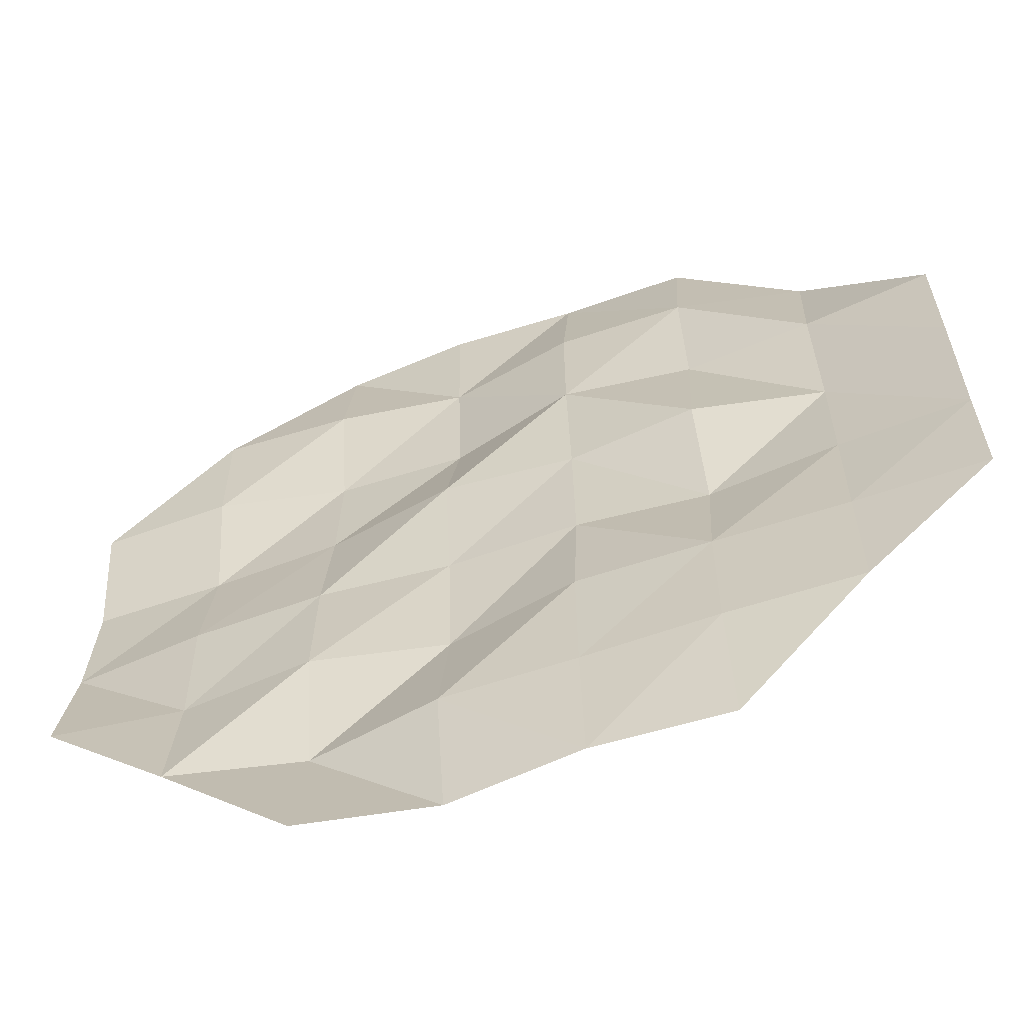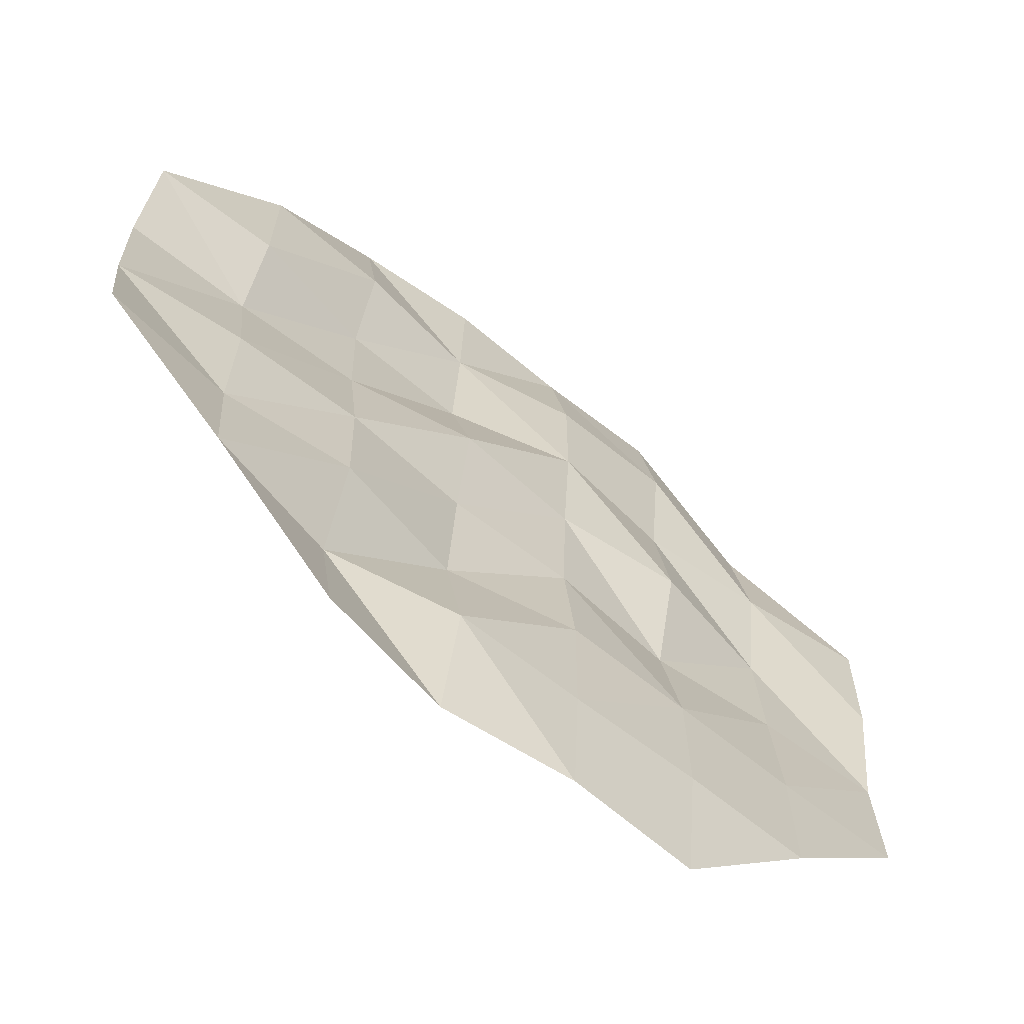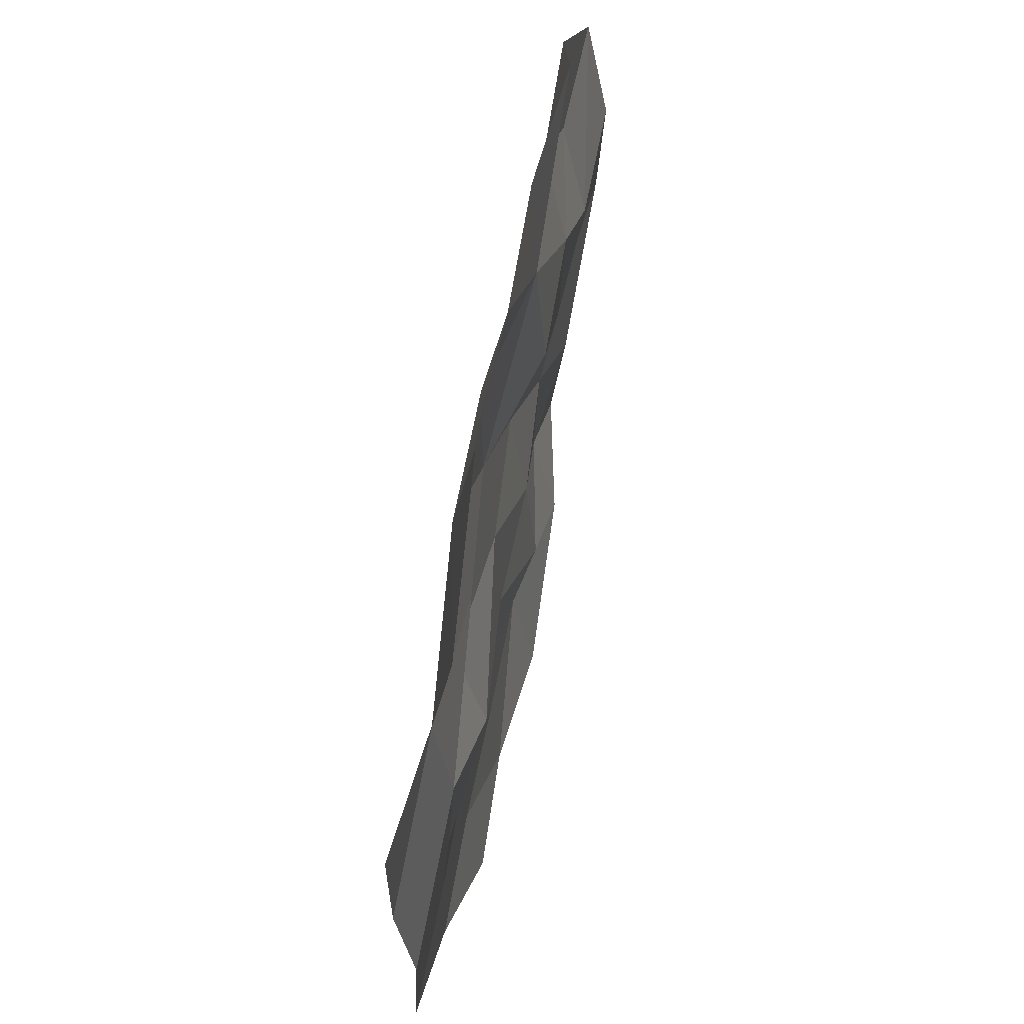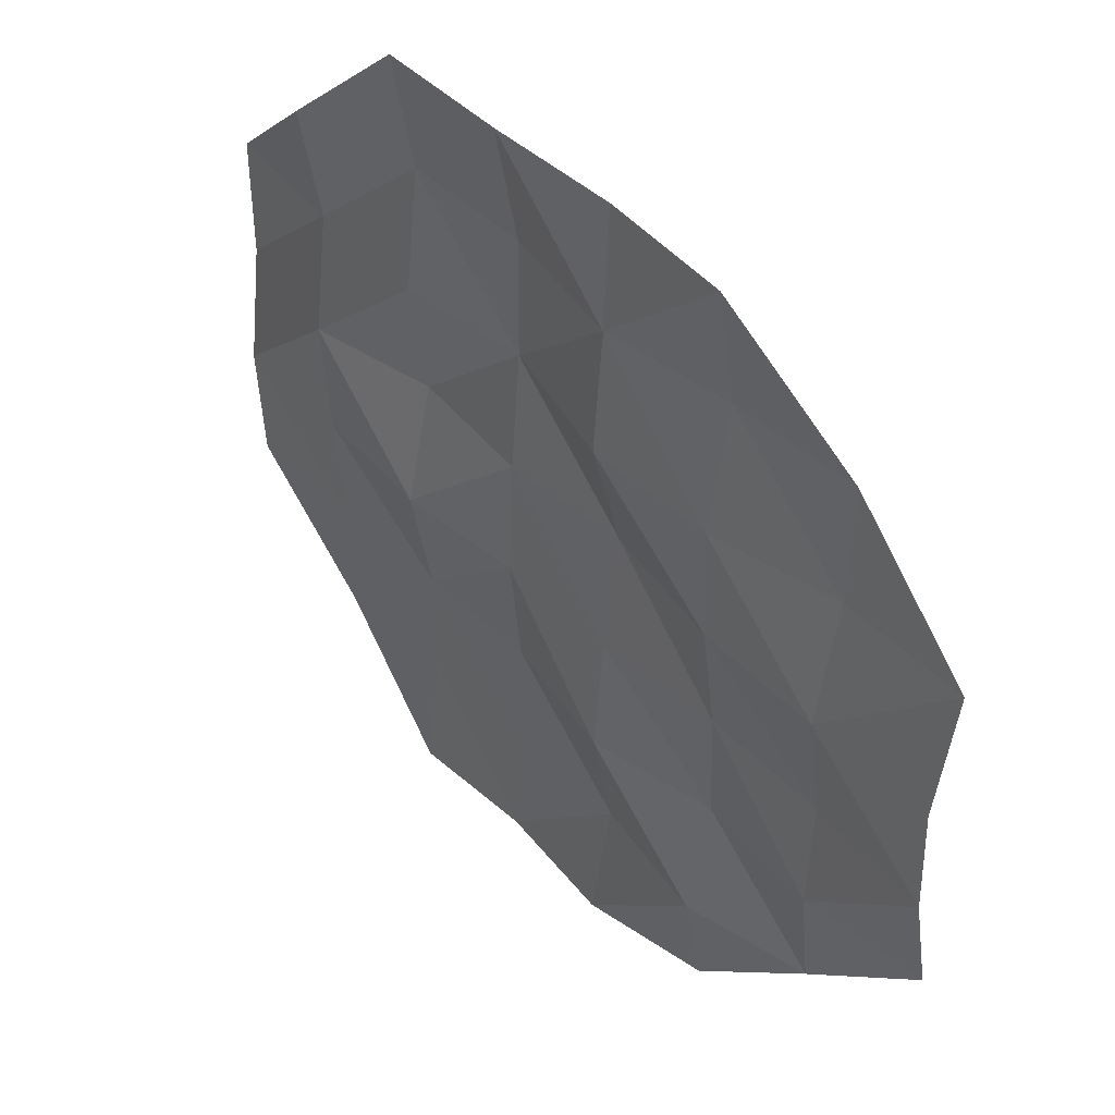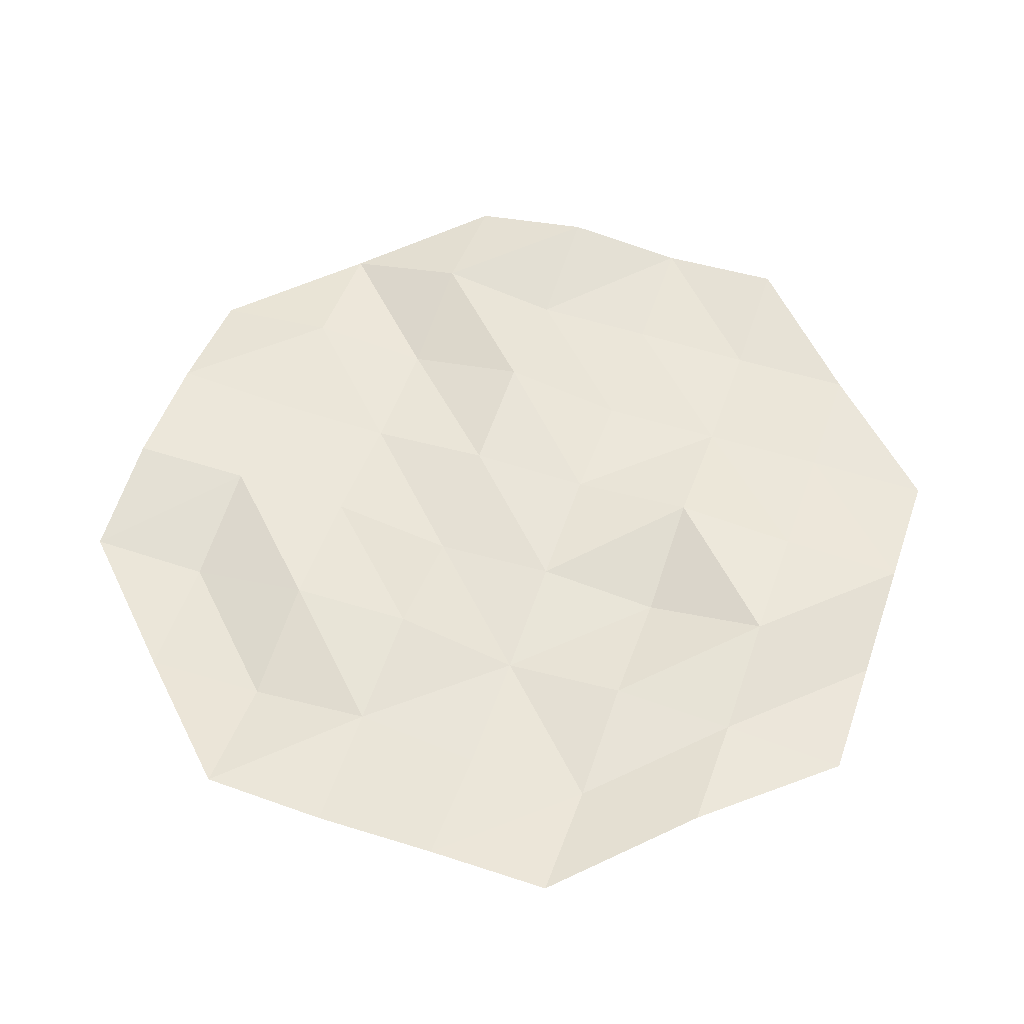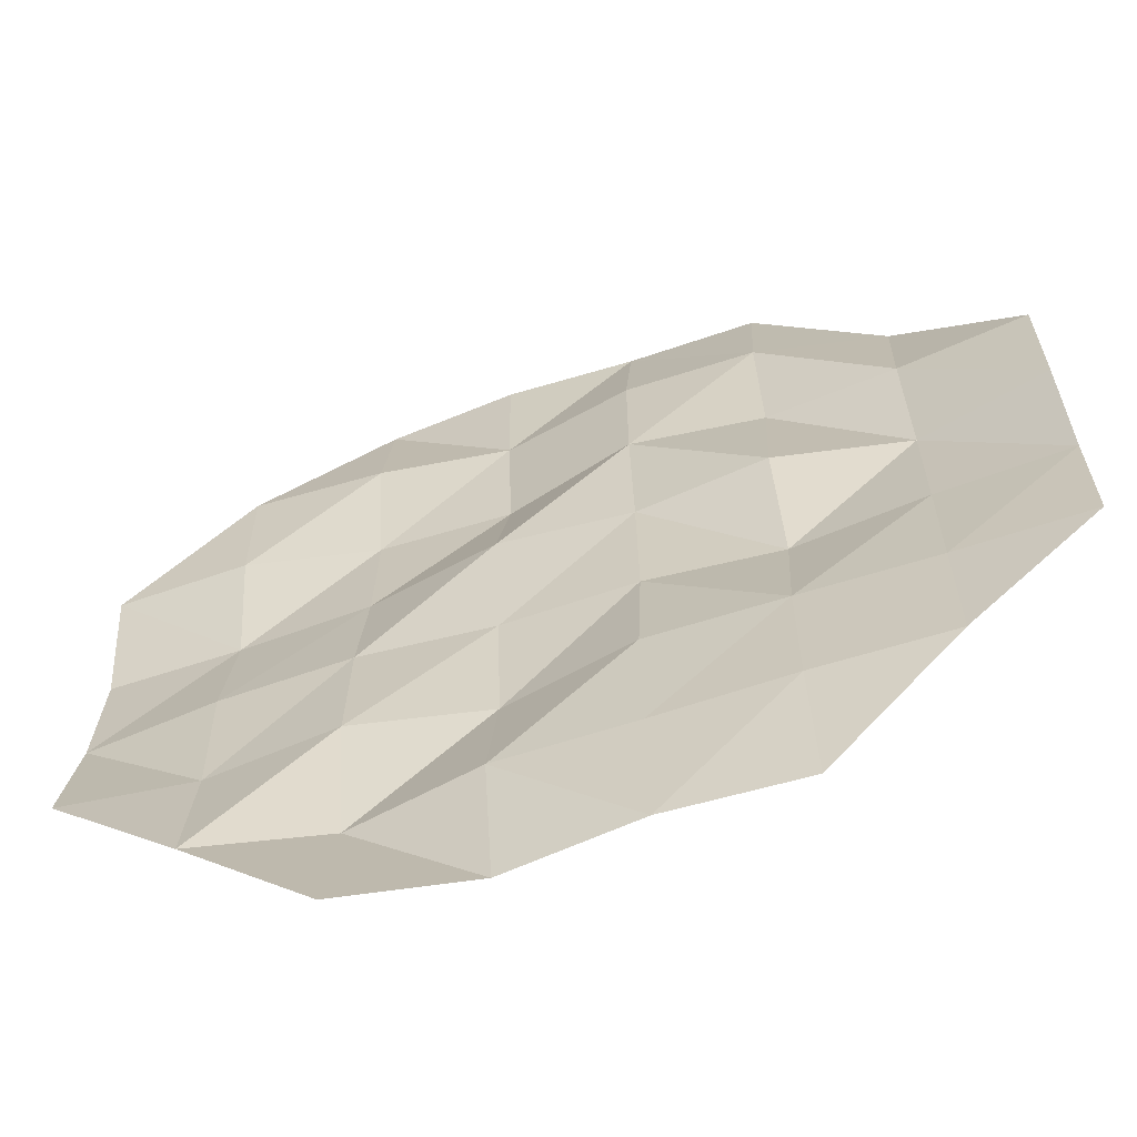
<metadata>
{"format":"obj","ext":"obj","renderer":"f3d","projection":"perspective","resolution":1024,"background":"white","views":[{"elev":-61.8,"azim":-160.3,"up":"+Y"},{"elev":-65.7,"azim":141.9,"up":"+Y"},{"elev":61.1,"azim":-78.9,"up":"+Y"},{"elev":47.0,"azim":47.8,"up":"+Y"},{"elev":55.2,"azim":-160.9,"up":"+Z"},{"elev":-63.6,"azim":-161.1,"up":"+Y"}]}
</metadata>
<code>
o Plane.024_Plane.026
v -512 512 -59.81
v -1536 512 -156.5
v -2560 -512 -4.335
v -3584 -512 -33.3
v -512 1536 -137.8
v -512 3584 43.23
v 512 -512 -11.06
v -512 -1536 -120.8
v -512 -512 -18.88
v 512 -2560 -120.7
v 1536 -512 -99.5
v 1536 512 37.9
v 2560 -512 -84.81
v 3584 512 59.7
v 1536 1536 84.02
v 512 512 -141.5
v 512 1536 120.5
v -1536 -1536 -101.5
v -1536 -512 74.13
v -1536 -2560 -112.5
v 512 -1536 72.29
v 2560 -1536 -53.57
v 2560 1536 -127.7
v -2560 512 51.96
v -3584 512 -163.6
v -3584 1536 -174.7
v -2560 -1536 -75.5
v -3584 -1536 -70.09
v -512 -3584 -41.57
v -512 -2560 -107.7
v -1536 -3584 12.05
v 1536 -3584 -127
v 512 -3584 63.09
v 3584 -1536 -178.2
v 3584 -512 2.935
v 3584 1536 -116.8
v 2560 512 67.13
v 1536 2560 -97.74
v 1536 3584 72.41
v 512 2560 44.8
v 512 3584 3.352
v -512 2560 -142.6
v -1536 2560 -126.8
v -1536 3584 40.8
v -1536 1536 -13.45
v -2560 1536 -77.38
v -2560 2560 83.62
v -2560 -2560 -85.39
v 2560 -2560 -169.6
v 1536 -2560 57.06
v 1536 -1536 -140
v 2560 2560 -144.9
f 10 29 33
f 35 37 13
f 10 8 30
f 49 51 50
f 1 19 9
f 50 33 32
f 9 18 8
f 37 15 12
f 24 4 3
f 39 40 38
f 46 25 24
f 45 24 2
f 6 43 42
f 18 3 27
f 23 38 15
f 7 1 9
f 40 6 42
f 5 2 1
f 43 46 45
f 15 40 17
f 5 43 45
f 27 4 28
f 40 5 17
f 11 16 7
f 36 37 14
f 35 22 34
f 30 18 20
f 12 17 16
f 50 21 10
f 22 11 51
f 29 20 31
f 51 7 21
f 19 24 3
f 13 12 11
f 16 5 1
f 21 9 8
f 23 36 52
f 38 52 39
f 43 44 47
f 46 47 26
f 28 48 27
f 31 20 48
f 50 32 49
f 22 49 34
f 18 48 20
f 10 30 29
f 35 14 37
f 10 21 8
f 49 22 51
f 1 2 19
f 50 10 33
f 9 19 18
f 37 23 15
f 24 25 4
f 39 41 40
f 46 26 25
f 45 46 24
f 6 44 43
f 18 19 3
f 23 52 38
f 7 16 1
f 40 41 6
f 5 45 2
f 43 47 46
f 15 38 40
f 5 42 43
f 27 3 4
f 40 42 5
f 11 12 16
f 36 23 37
f 35 13 22
f 30 8 18
f 12 15 17
f 50 51 21
f 22 13 11
f 29 30 20
f 51 11 7
f 19 2 24
f 13 37 12
f 16 17 5
f 21 7 9
f 18 27 48

</code>
